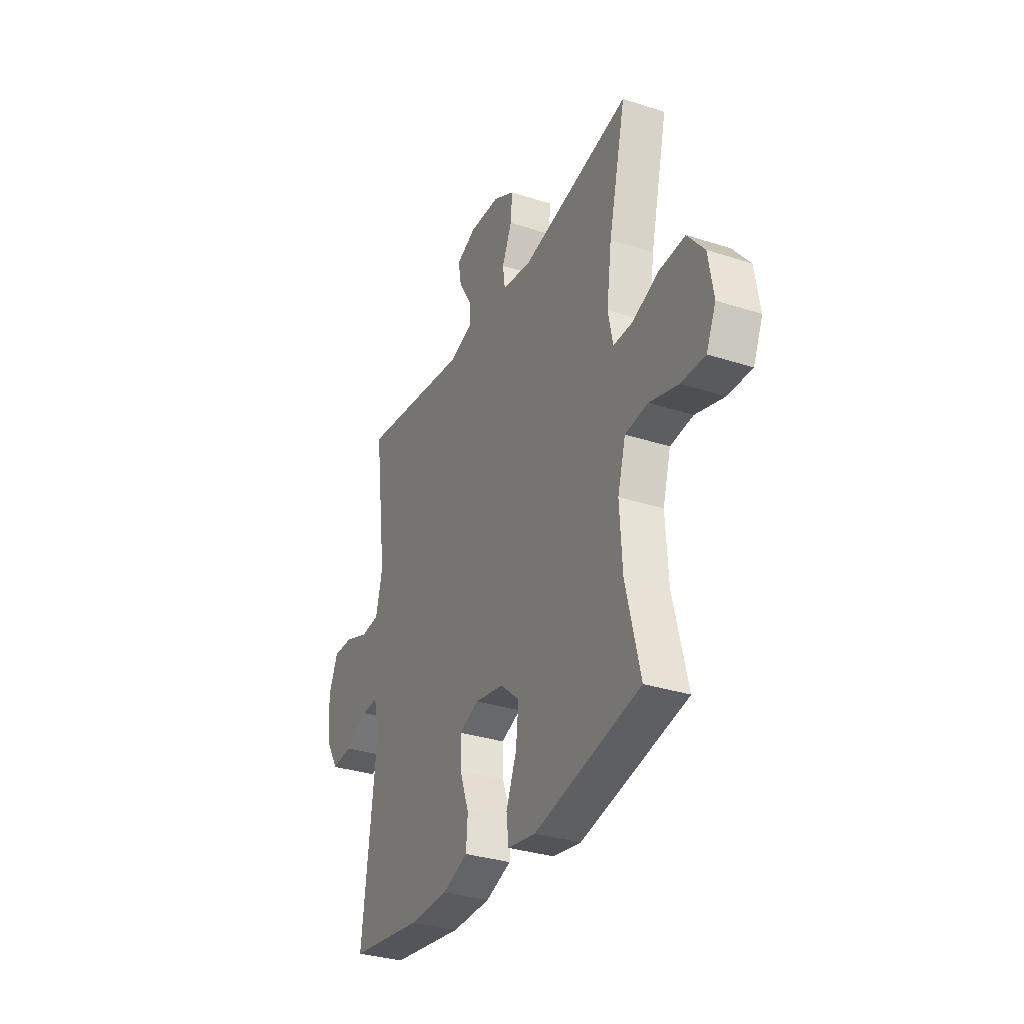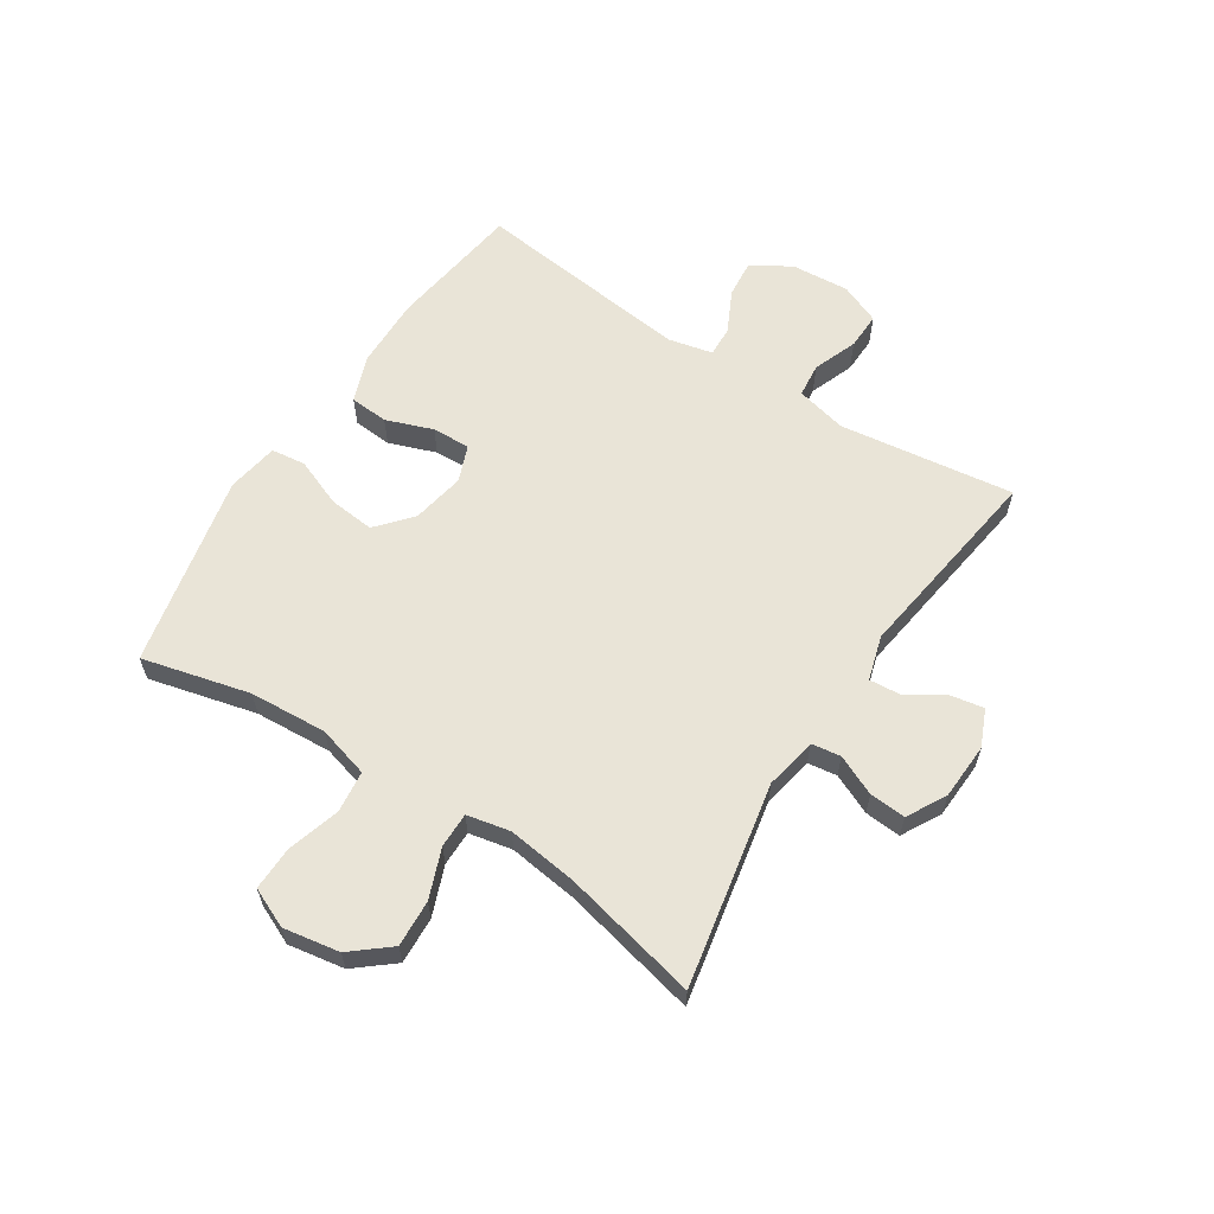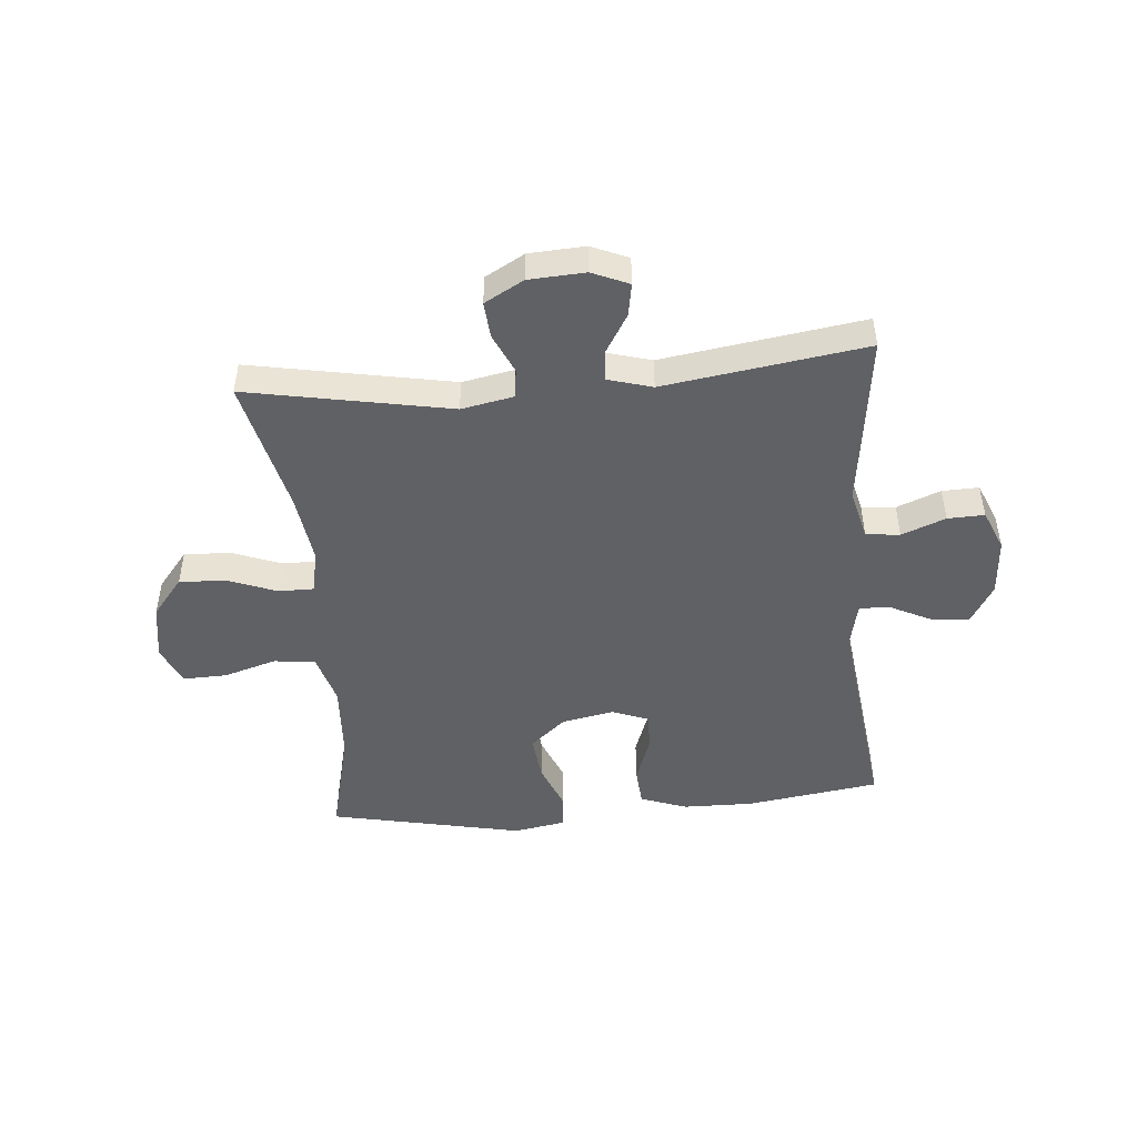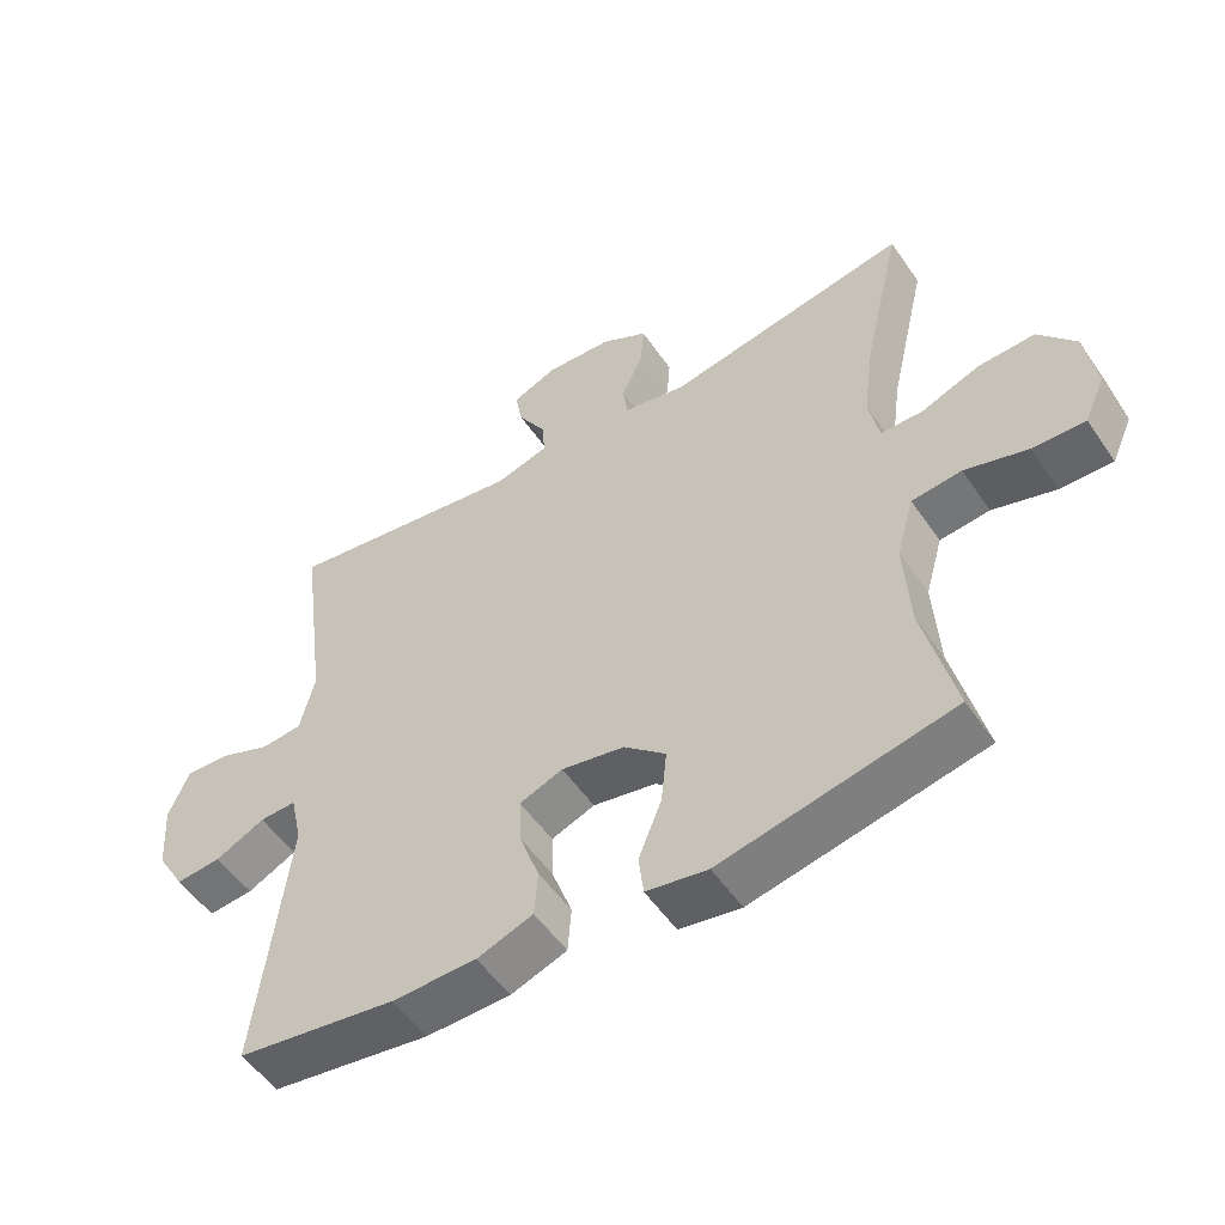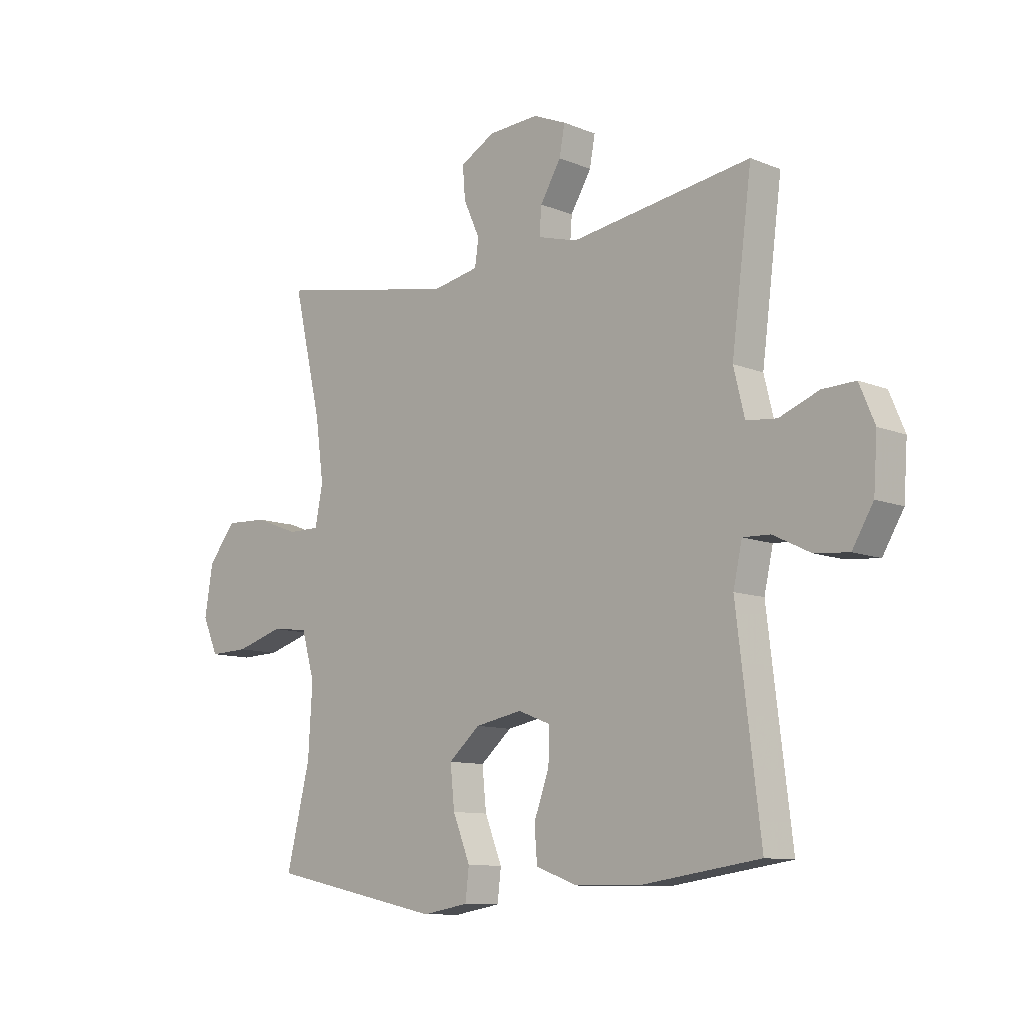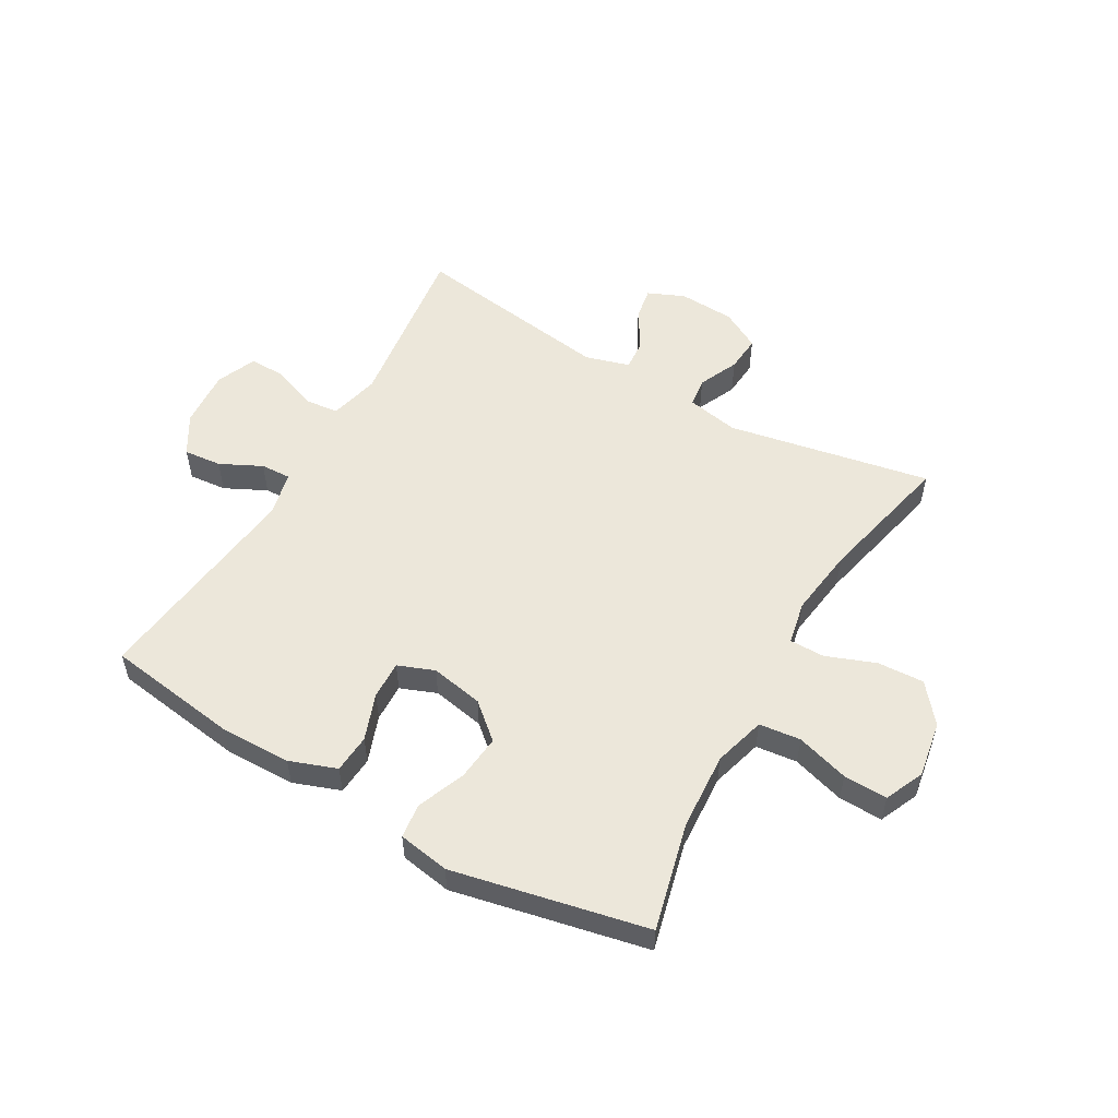
<metadata>
{"format":"obj","ext":"obj","renderer":"f3d","projection":"perspective","resolution":1024,"background":"white","views":[{"elev":-32.5,"azim":-114.3,"up":"+Z"},{"elev":61.2,"azim":-57.3,"up":"+Y"},{"elev":-47.9,"azim":5.1,"up":"+Y"},{"elev":-52.8,"azim":-146.5,"up":"+Z"},{"elev":-10.4,"azim":44.4,"up":"+Z"},{"elev":54.1,"azim":-150.2,"up":"+Y"}]}
</metadata>
<code>
v 0.5 0.07 0.5
v 0.461 0.07 0.201
v 0.482 0.07 0.115
v 0.54 0.07 0.109
v 0.615 0.07 0.138
v 0.678 0.07 0.14
v 0.707 0.07 0.071
v 0.7 0.07 -0.028
v 0.66 0.07 -0.095
v 0.595 0.07 -0.089
v 0.524 0.07 -0.054
v 0.472 0.07 -0.052
v 0.455 0.07 -0.128
v 0.5 0.07 -0.5
v 0.272 0.07 -0.533
v 0.151 0.07 -0.531
v 0.071 0.07 -0.502
v 0.066 0.07 -0.436
v 0.095 0.07 -0.356
v 0.097 0.07 -0.291
v 0.035 0.07 -0.267
v -0.055 0.07 -0.284
v -0.115 0.07 -0.336
v -0.107 0.07 -0.414
v -0.074 0.07 -0.496
v -0.081 0.07 -0.555
v -0.169 0.07 -0.57
v -0.5 0.07 -0.5
v -0.455 0.07 -0.316
v -0.447 0.07 -0.184
v -0.472 0.07 -0.096
v -0.543 0.07 -0.088
v -0.633 0.07 -0.115
v -0.708 0.07 -0.117
v -0.738 0.07 -0.05
v -0.722 0.07 0.046
v -0.669 0.07 0.111
v -0.589 0.07 0.107
v -0.505 0.07 0.075
v -0.445 0.07 0.075
v -0.43 0.07 0.149
v -0.446 0.07 0.267
v -0.5 0.07 0.5
v -0.153 0.07 0.434
v -0.064 0.07 0.451
v -0.057 0.07 0.501
v -0.088 0.07 0.569
v -0.093 0.07 0.631
v -0.026 0.07 0.668
v 0.07 0.07 0.673
v 0.133 0.07 0.646
v 0.123 0.07 0.59
v 0.083 0.07 0.524
v 0.079 0.07 0.472
v 0.155 0.07 0.45
v 0.5 0 0.5
v 0.461 0 0.201
v 0.482 0 0.115
v 0.54 0 0.109
v 0.615 0 0.138
v 0.678 0 0.14
v 0.707 0 0.071
v 0.7 0 -0.028
v 0.66 0 -0.095
v 0.595 0 -0.089
v 0.524 0 -0.054
v 0.472 0 -0.052
v 0.455 0 -0.128
v 0.5 0 -0.5
v 0.272 0 -0.533
v 0.151 0 -0.531
v 0.071 0 -0.502
v 0.066 0 -0.436
v 0.095 0 -0.356
v 0.097 0 -0.291
v 0.035 0 -0.267
v -0.055 0 -0.284
v -0.115 0 -0.336
v -0.107 0 -0.414
v -0.074 0 -0.496
v -0.081 0 -0.555
v -0.169 0 -0.57
v -0.5 0 -0.5
v -0.455 0 -0.316
v -0.447 0 -0.184
v -0.472 0 -0.096
v -0.543 0 -0.088
v -0.633 0 -0.115
v -0.708 0 -0.117
v -0.738 0 -0.05
v -0.722 0 0.046
v -0.669 0 0.111
v -0.589 0 0.107
v -0.505 0 0.075
v -0.445 0 0.075
v -0.43 0 0.149
v -0.446 0 0.267
v -0.5 0 0.5
v -0.153 0 0.434
v -0.064 0 0.451
v -0.057 0 0.501
v -0.088 0 0.569
v -0.093 0 0.631
v -0.026 0 0.668
v 0.07 0 0.673
v 0.133 0 0.646
v 0.123 0 0.59
v 0.083 0 0.524
v 0.079 0 0.472
v 0.155 0 0.45
f 50 51 52 53
f 50 53 54
f 49 50 54
f 46 47 48 49
f 45 46 49 54
f 44 45 54 55
f 42 43 44
f 41 42 44 55
f 36 37 38 39
f 36 39 40
f 35 36 40
f 32 33 34 35
f 31 32 35 40
f 30 31 40 41
f 26 27 28 29
f 24 25 26 29
f 23 24 29 30
f 22 23 30 41
f 16 17 18 19
f 16 19 20
f 13 14 15 16
f 12 13 16 20
f 8 9 10 11
f 8 11 12
f 7 8 12
f 4 5 6 7
f 3 4 7 12
f 2 3 12 20
f 21 22 41 55
f 20 21 55
f 1 2 20 55
f 108 107 106 105
f 109 108 105
f 109 105 104
f 104 103 102 101
f 109 104 101 100
f 110 109 100 99
f 99 98 97
f 110 99 97 96
f 94 93 92 91
f 95 94 91
f 95 91 90
f 90 89 88 87
f 95 90 87 86
f 96 95 86 85
f 84 83 82 81
f 84 81 80 79
f 85 84 79 78
f 96 85 78 77
f 74 73 72 71
f 75 74 71
f 71 70 69 68
f 75 71 68 67
f 66 65 64 63
f 67 66 63
f 67 63 62
f 62 61 60 59
f 67 62 59 58
f 75 67 58 57
f 110 96 77 76
f 110 76 75
f 110 75 57 56
f 1 56 57 2
f 2 57 58 3
f 3 58 59 4
f 4 59 60 5
f 5 60 61 6
f 6 61 62 7
f 7 62 63 8
f 8 63 64 9
f 9 64 65 10
f 10 65 66 11
f 11 66 67 12
f 12 67 68 13
f 13 68 69 14
f 14 69 70 15
f 15 70 71 16
f 16 71 72 17
f 17 72 73 18
f 18 73 74 19
f 19 74 75 20
f 20 75 76 21
f 21 76 77 22
f 22 77 78 23
f 23 78 79 24
f 24 79 80 25
f 25 80 81 26
f 26 81 82 27
f 27 82 83 28
f 28 83 84 29
f 29 84 85 30
f 30 85 86 31
f 31 86 87 32
f 32 87 88 33
f 33 88 89 34
f 34 89 90 35
f 35 90 91 36
f 36 91 92 37
f 37 92 93 38
f 38 93 94 39
f 39 94 95 40
f 40 95 96 41
f 41 96 97 42
f 42 97 98 43
f 43 98 99 44
f 44 99 100 45
f 45 100 101 46
f 46 101 102 47
f 47 102 103 48
f 48 103 104 49
f 49 104 105 50
f 50 105 106 51
f 51 106 107 52
f 52 107 108 53
f 53 108 109 54
f 54 109 110 55
f 55 110 56 1

</code>
